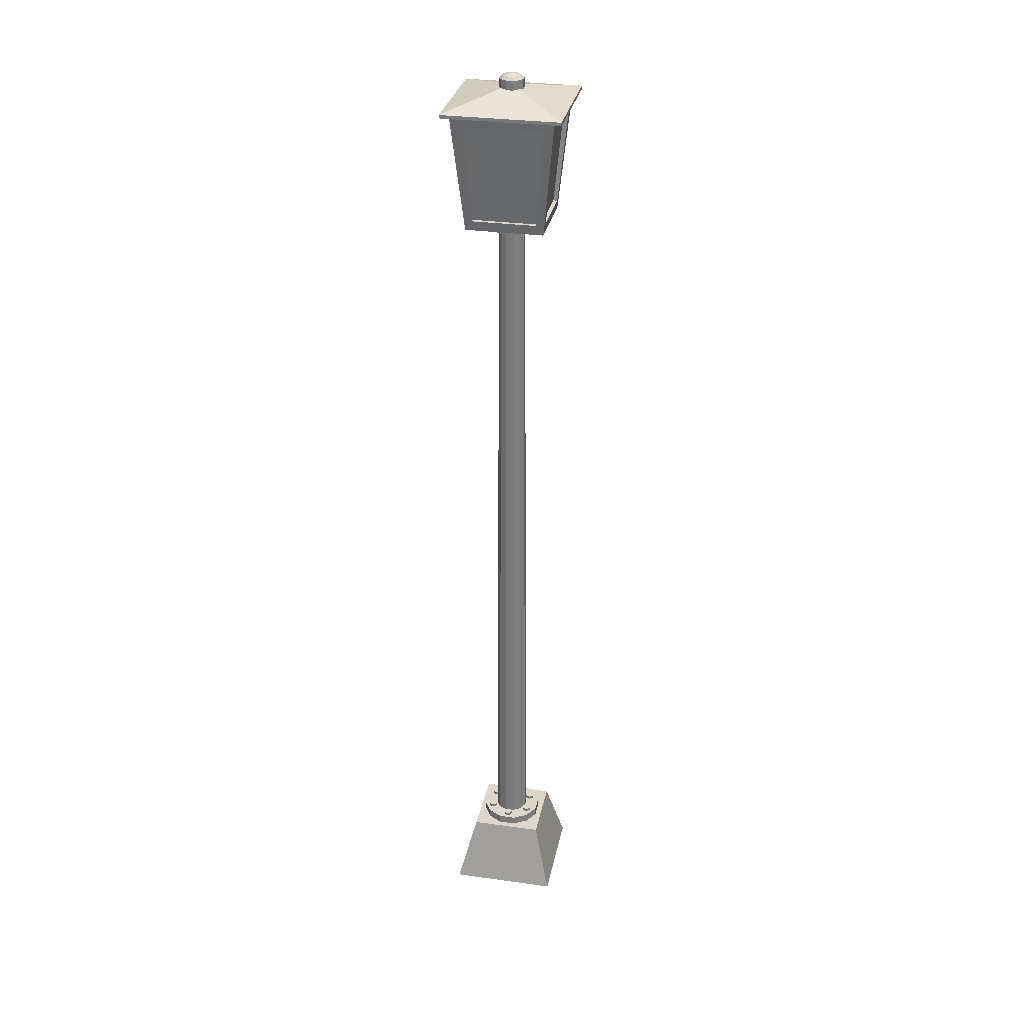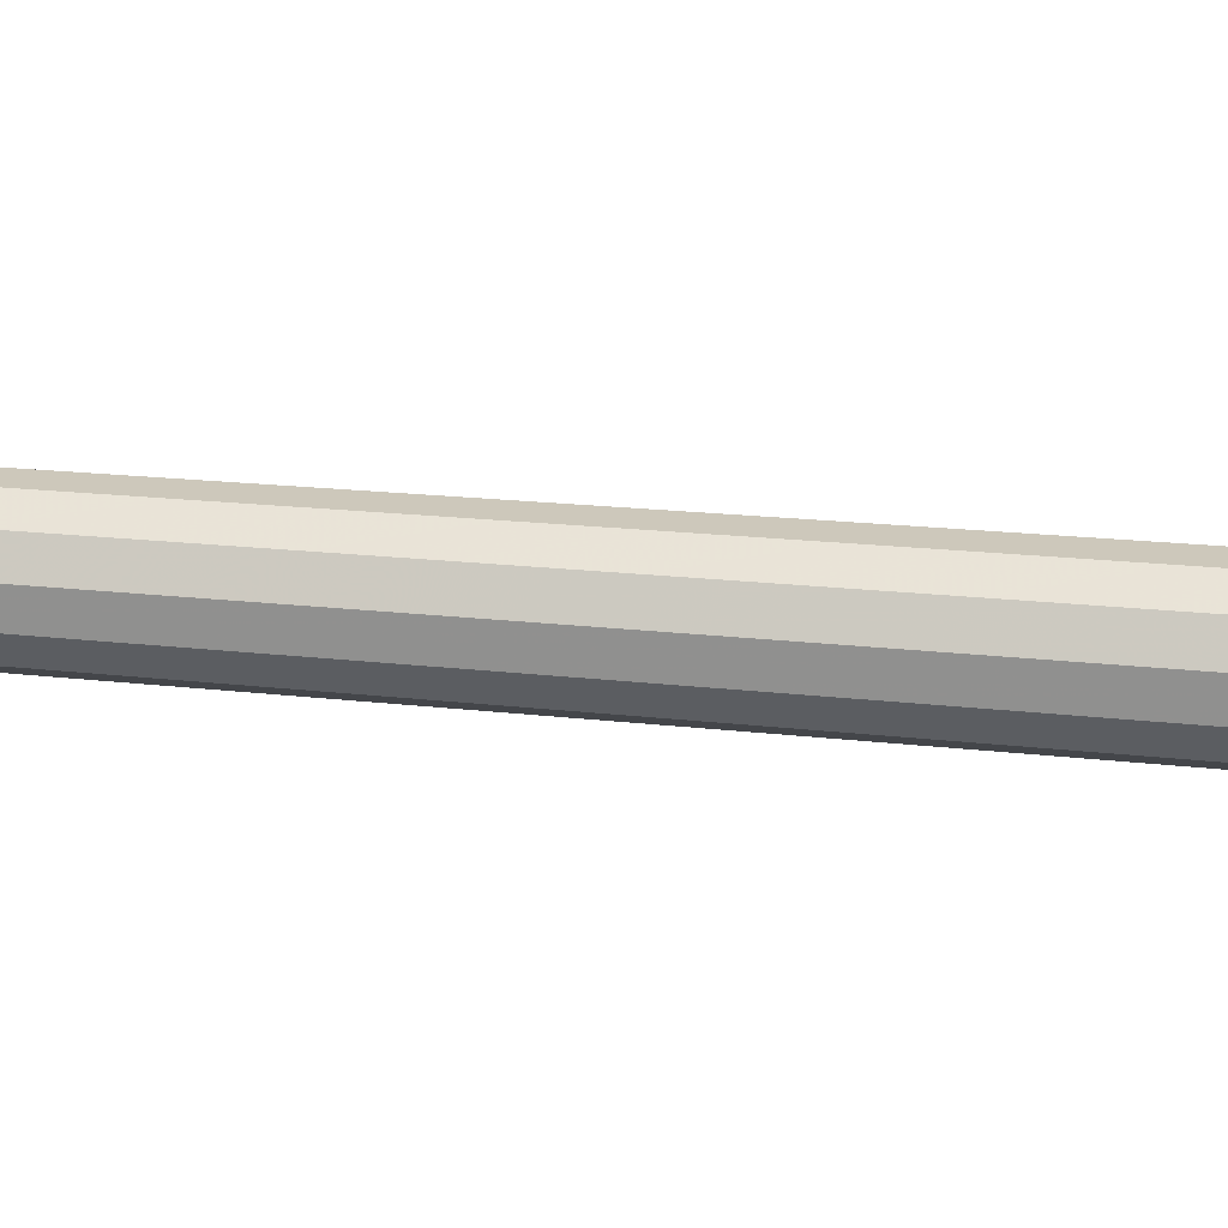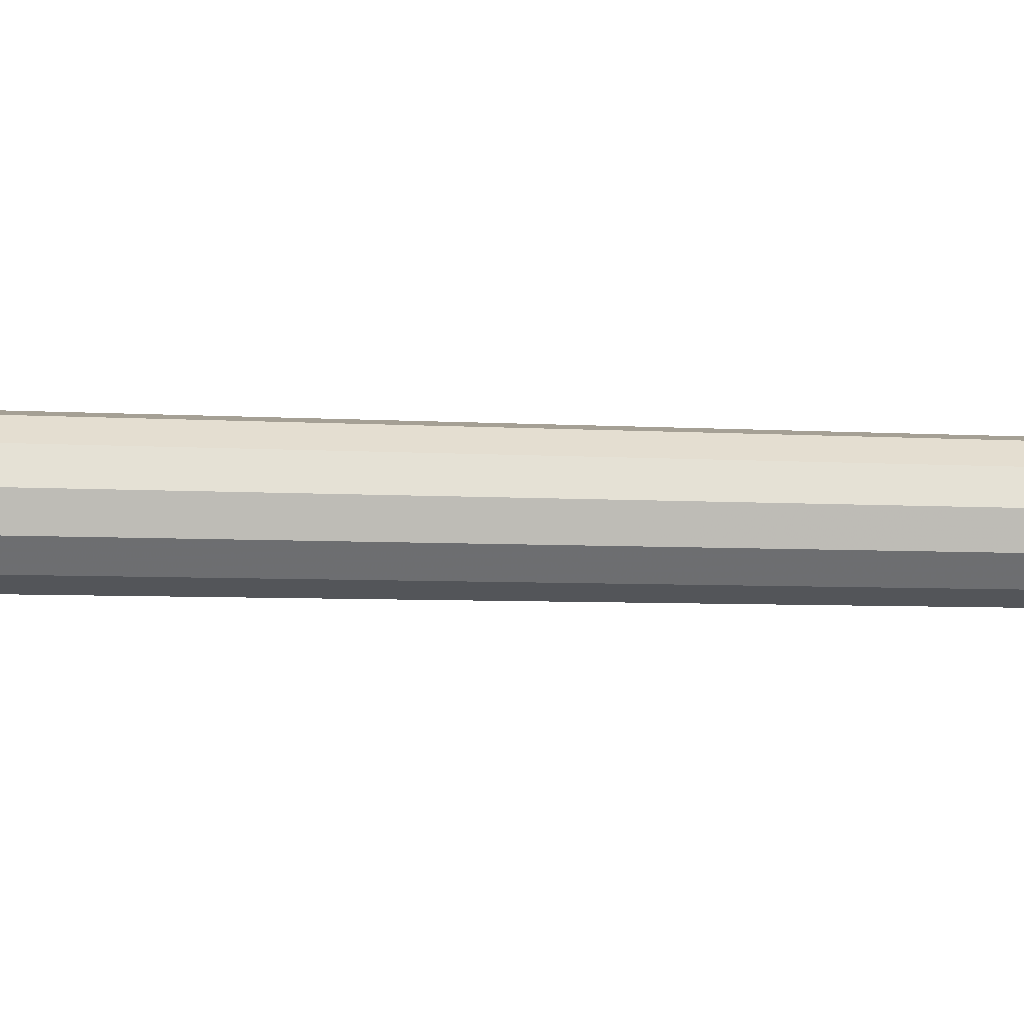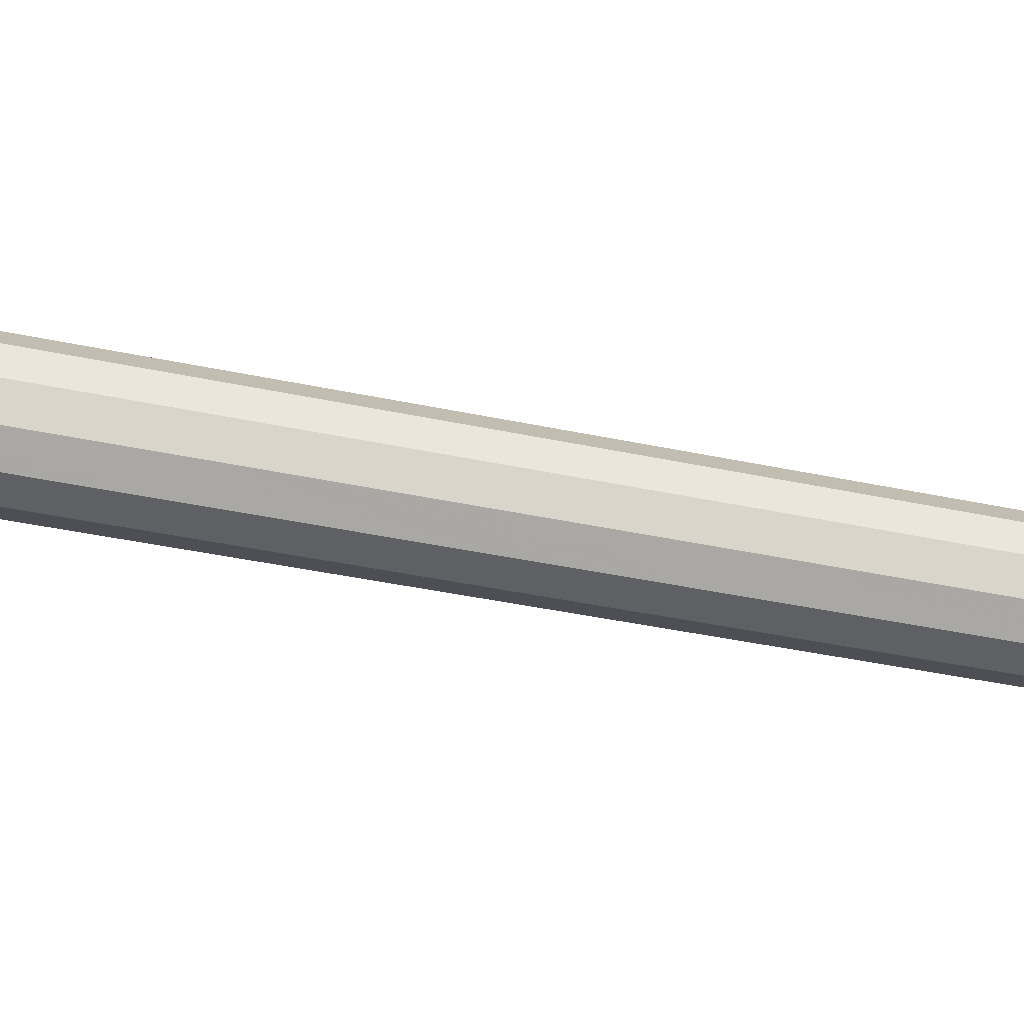
<metadata>
{"format":"obj","ext":"obj","renderer":"f3d","projection":"perspective","resolution":1024,"background":"white","views":[{"elev":30.7,"azim":11.3,"up":"+Y"},{"elev":22.1,"azim":-79.2,"up":"+Z"},{"elev":-24.2,"azim":87.3,"up":"+Z"},{"elev":74.6,"azim":100.0,"up":"+Z"}]}
</metadata>
<code>
o Light_post
v -1.04 19.38 -1.04
v -0.8 16.98 -0.8
v -0.8 16.98 0.8
v -1.04 19.38 1.04
v 1.04 19.38 -1.04
v 0.8 16.98 -0.8
v 0.8 16.98 0.8
v 1.04 19.38 1.04
v -1.021 19.19 -1.021
v -1.021 19.19 1.021
v 1.021 19.19 1.021
v 1.021 19.19 -1.021
v 0.8199 17.18 0.8199
v -0.8199 17.18 0.8199
v 0.8199 17.18 -0.8199
v -0.8199 17.18 -0.8199
v -0.832 19.38 -1.04
v -0.64 16.98 -0.8
v -0.6399 16.98 0.8
v -0.832 19.38 1.04
v -0.8166 19.19 1.021
v -0.8166 19.19 -1.021
v -0.6558 17.18 -0.8199
v -0.6558 17.18 0.8199
v 0.8187 19.19 1.021
v 0.6575 17.18 0.8199
v 0.6416 16.98 -0.8
v 0.6576 17.18 -0.8199
v 0.8187 19.19 -1.021
v 0.8341 19.38 1.04
v 0.8341 19.38 -1.04
v 0.6416 16.98 0.8
v -0.8 16.98 0.64
v -1.04 19.38 0.832
v 1.04 19.38 0.832
v 0.8 16.98 0.64
v 1.021 19.19 0.8166
v -1.021 19.19 0.8167
v -0.8199 17.18 0.6559
v 0.8199 17.18 0.6559
v -0.6399 16.98 0.64
v 0.6416 16.98 0.64
v 0.8 16.98 -0.6416
v 0.6416 16.98 -0.6416
v -0.64 16.98 -0.6416
v -1.04 19.38 -0.8341
v 0.8199 17.18 -0.6576
v -0.8 16.98 -0.6416
v -0.8199 17.18 -0.6576
v -1.021 19.19 -0.8187
v 1.021 19.19 -0.8187
v 1.04 19.38 -0.8341
v 0.8187 19.19 -0.9187
v 0.6576 17.18 -0.7379
v 0.6575 17.18 0.7379
v 0.8187 19.19 0.9187
v -0.6558 17.18 0.7379
v -0.6558 17.18 -0.7379
v -0.8166 19.19 -0.9187
v -0.8166 19.19 0.9187
v 0.9187 19.19 -0.8187
v -0.9187 19.19 -0.8187
v -0.7379 17.18 -0.6576
v 0.7379 17.18 -0.6576
v 0.7379 17.18 0.6559
v -0.7379 17.18 0.6559
v -0.9187 19.19 0.8167
v 0.9187 19.19 0.8166
v 1.2 19.38 -1.2
v 1.2 19.38 1.2
v -1.2 19.38 1.2
v -1.2 19.38 -1.2
v -1.2 19.45 -1.2
v -1.2 19.45 1.2
v 1.2 19.45 1.2
v 1.2 19.45 -1.2
v 0 19.78 -1e-06
v 1.113 -0 -1.113
v 1.113 0 1.113
v -1.113 0 1.113
v -1.113 -0 -1.113
v 0.7464 1.451 -0.7464
v 0.7464 1.451 0.7464
v -0.7464 1.451 0.7464
v -0.7464 1.451 -0.7464
v -0.3556 1.644 -0.1713
v -0.4428 1.644 -0.1557
v -0.4999 1.644 -0.2233
v -0.4699 1.644 -0.3066
v -0.3828 1.644 -0.3223
v -0.3256 1.644 -0.2547
v -0.3556 1.708 -0.1713
v -0.4428 1.708 -0.1557
v -0.4999 1.708 -0.2233
v -0.4699 1.708 -0.3066
v -0.3828 1.708 -0.3223
v -0.3256 1.708 -0.2547
v 0.4325 1.644 0.3214
v 0.347 1.644 0.2984
v 0.3241 1.644 0.2129
v 0.3867 1.644 0.1503
v 0.4722 1.644 0.1732
v 0.4951 1.644 0.2587
v 0.4325 1.708 0.3214
v 0.347 1.708 0.2984
v 0.3241 1.708 0.2129
v 0.3867 1.708 0.1503
v 0.4722 1.708 0.1732
v 0.4951 1.708 0.2587
v -0.3256 1.644 0.2213
v -0.3556 1.644 0.3046
v -0.4428 1.644 0.3202
v -0.4999 1.644 0.2526
v -0.4699 1.644 0.1693
v -0.3828 1.644 0.1536
v -0.3256 1.708 0.2213
v -0.3556 1.708 0.3046
v -0.4428 1.708 0.3202
v -0.4999 1.708 0.2526
v -0.4699 1.708 0.1693
v -0.3828 1.708 0.1536
v 0.4773 1.644 -0.1808
v 0.3941 1.644 -0.1507
v 0.3263 1.644 -0.2077
v 0.3419 1.644 -0.2949
v 0.4252 1.644 -0.325
v 0.4929 1.644 -0.268
v 0.4773 1.708 -0.1808
v 0.3941 1.708 -0.1507
v 0.3263 1.708 -0.2077
v 0.3419 1.708 -0.2949
v 0.4252 1.708 -0.325
v 0.4929 1.708 -0.268
v 0.02938 1.644 0.3916
v 0.08653 1.644 0.4592
v 0.05652 1.644 0.5425
v -0.03064 1.644 0.5582
v -0.08778 1.644 0.4906
v -0.05777 1.644 0.4073
v 0.02938 1.708 0.3916
v 0.08653 1.708 0.4592
v 0.05652 1.708 0.5425
v -0.03064 1.708 0.5582
v -0.08778 1.708 0.4906
v -0.05777 1.708 0.4073
v 0.06199 1.644 -0.5373
v 0.08491 1.644 -0.4518
v 0.02229 1.644 -0.3892
v -0.06324 1.644 -0.4121
v -0.08616 1.644 -0.4976
v -0.02354 1.644 -0.5603
v 0.06199 1.708 -0.5373
v 0.08491 1.708 -0.4518
v 0.02229 1.708 -0.3892
v -0.06324 1.708 -0.4121
v -0.08616 1.708 -0.4976
v -0.02354 1.708 -0.5603
v 0.4591 1.457 -0.4592
v 0.6269 1.457 -0.1684
v 0.6269 1.457 0.1674
v 0.4591 1.457 0.4581
v -0.1674 1.457 0.626
v -0.4582 1.457 0.4581
v -0.6261 1.457 0.1674
v -0.4582 1.457 -0.4592
v -0.1674 1.457 -0.627
v 0.4591 1.641 -0.4592
v 0.1683 1.641 0.626
v -0.4582 1.641 0.4581
v -0.4582 1.641 -0.4592
v 0.3447 1.641 -0.09276
v 0.3447 1.641 0.09172
v 0.2524 1.641 0.2515
v -0.09181 1.641 0.3437
v -0.3438 1.641 0.09172
v -0.3438 1.641 -0.09276
v -0.2516 1.641 -0.2525
v 0.1683 1.641 -0.627
v -0.6261 1.641 -0.1684
v -0.1674 1.641 0.626
v 0.4591 1.641 0.4581
v 0.1683 1.457 -0.627
v -0.6261 1.457 -0.1684
v 0.1683 1.457 0.626
v 0.065 19.9 -0.2415
v -0.06414 19.9 -0.2415
v -0.176 19.9 -0.1769
v -0.2405 19.9 -0.06509
v -0.2405 19.9 0.06404
v -0.176 19.9 0.1759
v -0.06414 19.9 0.2404
v 0.065 19.9 0.2404
v 0.1768 19.9 0.1759
v 0.2414 19.9 0.06404
v 0.2414 19.9 -0.06509
v 0.1768 19.9 -0.1769
v 0.1782 19.58 -0.1783
v 0.06549 19.58 -0.2433
v -0.06462 19.58 -0.2433
v -0.1773 19.58 -0.1783
v -0.2424 19.58 -0.06558
v -0.2424 19.58 0.06453
v -0.1773 19.58 0.1772
v -0.06462 19.58 0.2423
v 0.06549 19.58 0.2423
v 0.1782 19.58 0.1772
v 0.2432 19.58 0.06453
v 0.2432 19.58 -0.06558
v 0.1897 16.78 -0.1898
v 0.06972 16.78 -0.2591
v -0.06886 16.78 -0.2591
v -0.1889 16.78 -0.1898
v -0.2582 16.78 -0.06981
v -0.2582 16.78 0.06877
v -0.1889 16.78 0.1888
v -0.06886 16.78 0.2581
v 0.06972 16.78 0.2581
v 0.1897 16.78 0.1888
v 0.259 16.78 0.06877
v 0.259 16.78 -0.06981
v -0.1674 1.641 -0.627
v 0.09267 1.641 -0.3448
v -0.09181 1.641 -0.3448
v -0.2516 1.641 0.2515
v 0.09267 1.641 0.3437
v 0.2524 1.641 -0.2525
v -0.6261 1.641 0.1674
v 0.6269 1.641 0.1673
v 0.6269 1.641 -0.1684
v -0.000627 1.708 -0.4747
v -0.02354 1.708 -0.5603
v -0.08616 1.708 -0.4976
v -0.06324 1.708 -0.4121
v 0.02229 1.708 -0.3892
v 0.08491 1.708 -0.4518
v 0.06199 1.708 -0.5373
v -0.000627 1.708 0.4749
v -0.05777 1.708 0.4073
v -0.08778 1.708 0.4906
v -0.03064 1.708 0.5582
v 0.05652 1.708 0.5425
v 0.08653 1.708 0.4592
v 0.02938 1.708 0.3916
v 0.4096 1.708 -0.2379
v 0.4929 1.708 -0.268
v 0.4252 1.708 -0.325
v 0.3419 1.708 -0.2949
v 0.3263 1.708 -0.2077
v 0.3941 1.708 -0.1507
v 0.4773 1.708 -0.1808
v -0.4128 1.708 0.2369
v -0.3828 1.708 0.1536
v -0.4699 1.708 0.1693
v -0.4999 1.708 0.2526
v -0.4428 1.708 0.3202
v -0.3556 1.708 0.3046
v -0.3256 1.708 0.2213
v 0.4096 1.708 0.2358
v 0.4951 1.708 0.2587
v 0.4722 1.708 0.1732
v 0.3867 1.708 0.1503
v 0.3241 1.708 0.2129
v 0.347 1.708 0.2984
v 0.4325 1.708 0.3214
v -0.4128 1.708 -0.239
v -0.3256 1.708 -0.2547
v -0.3828 1.708 -0.3223
v -0.4699 1.708 -0.3066
v -0.4999 1.708 -0.2233
v -0.4428 1.708 -0.1557
v -0.3556 1.708 -0.1713
v 0.6269 1.641 -0.1684
v 0.6269 1.641 0.1673
v -0.6261 1.641 0.1674
v 0.2524 1.641 -0.2525
v 0.09267 1.641 0.3437
v -0.2516 1.641 0.2515
v -0.09181 1.641 -0.3448
v 0.09267 1.641 -0.3448
v -0.1674 1.641 -0.627
v 0.4591 1.641 0.4581
v -0.1674 1.641 0.626
v -0.6261 1.641 -0.1684
v 0.1683 1.641 -0.627
v -0.2516 1.641 -0.2525
v -0.3438 1.641 -0.09276
v -0.3438 1.641 0.09172
v -0.09181 1.641 0.3437
v 0.2524 1.641 0.2515
v 0.3447 1.641 0.09172
v 0.3447 1.641 -0.09276
v -0.4582 1.641 -0.4592
v -0.4582 1.641 0.4581
v 0.1683 1.641 0.626
v 0.4591 1.641 -0.4592
v -0.000627 1.644 -0.4747
v -0.02354 1.644 -0.5603
v -0.08616 1.644 -0.4976
v -0.06324 1.644 -0.4121
v 0.02229 1.644 -0.3892
v 0.08491 1.644 -0.4518
v 0.06199 1.644 -0.5373
v -0.000627 1.644 0.4749
v -0.05777 1.644 0.4073
v -0.08778 1.644 0.4906
v -0.03064 1.644 0.5582
v 0.05652 1.644 0.5425
v 0.08653 1.644 0.4592
v 0.02938 1.644 0.3916
v 0.4096 1.644 -0.2379
v 0.4929 1.644 -0.268
v 0.4252 1.644 -0.325
v 0.3419 1.644 -0.2949
v 0.3263 1.644 -0.2077
v 0.3941 1.644 -0.1507
v 0.4773 1.644 -0.1808
v -0.4128 1.644 0.2369
v -0.3828 1.644 0.1536
v -0.4699 1.644 0.1693
v -0.4999 1.644 0.2526
v -0.4428 1.644 0.3202
v -0.3556 1.644 0.3046
v -0.3256 1.644 0.2213
v 0.4096 1.644 0.2358
v 0.4951 1.644 0.2587
v 0.4722 1.644 0.1732
v 0.3867 1.644 0.1503
v 0.3241 1.644 0.2129
v 0.347 1.644 0.2984
v 0.4325 1.644 0.3214
v -0.4128 1.644 -0.239
v -0.3256 1.644 -0.2547
v -0.3828 1.644 -0.3223
v -0.4699 1.644 -0.3066
v -0.4999 1.644 -0.2233
v -0.4428 1.644 -0.1557
v -0.3556 1.644 -0.1713
v 0.4142 16.78 -0.1114
v 0.4142 16.78 0.1103
v 0.3033 16.78 0.3024
v 0.1113 16.78 0.4132
v -0.1104 16.78 0.4132
v -0.3025 16.78 0.3024
v -0.4133 16.78 0.1103
v -0.4133 16.78 -0.1114
v -0.3025 16.78 -0.3034
v -0.1104 16.78 -0.4143
v 0.1113 16.78 -0.4143
v 0.3033 16.78 -0.3034
v 0.3033 16.98 -0.3034
v 0.1113 16.98 -0.4143
v -0.1104 16.98 -0.4143
v -0.3025 16.98 -0.3034
v -0.4133 16.98 -0.1114
v -0.4133 16.98 0.1103
v -0.3025 16.98 0.3024
v -0.1104 16.98 0.4132
v 0.1113 16.98 0.4132
v 0.3033 16.98 0.3024
v 0.4142 16.98 0.1103
v 0.4142 16.98 -0.1114
v 0.3033 16.78 -0.3034
v 0.1113 16.78 -0.4143
v -0.1104 16.78 -0.4143
v -0.3025 16.78 -0.3034
v -0.4133 16.78 -0.1114
v -0.4133 16.78 0.1103
v -0.3025 16.78 0.3024
v -0.1104 16.78 0.4132
v 0.1113 16.78 0.4132
v 0.3033 16.78 0.3024
v 0.4142 16.78 0.1103
v 0.4142 16.78 -0.1114
v 0.259 16.78 -0.06981
v 0.259 16.78 0.06877
v 0.1897 16.78 0.1888
v 0.06972 16.78 0.2581
v -0.06886 16.78 0.2581
v -0.1889 16.78 0.1888
v -0.2582 16.78 0.06877
v -0.2582 16.78 -0.06981
v -0.1889 16.78 -0.1898
v -0.06886 16.78 -0.2591
v 0.06972 16.78 -0.2591
v 0.1897 16.78 -0.1898
v 0.1239 19.96 -0.124
v 0.1691 19.96 -0.04572
v 0.1691 19.96 0.04467
v 0.1239 19.96 0.123
v 0.04563 19.96 0.1682
v -0.04477 19.96 0.1682
v -0.123 19.96 0.123
v -0.1682 19.96 0.04467
v -0.1682 19.96 -0.04572
v -0.123 19.96 -0.124
v -0.04477 19.96 -0.1692
v 0.04563 19.96 -0.1692
v 0.000431 20.01 -0.000524
g Light_post_Light_post_stainless_steel
f 86 92 93 87
f 87 93 94 88
f 88 94 95 89
f 89 95 96 90
f 90 96 97 91
f 92 86 91 97
f 98 104 105 99
f 99 105 106 100
f 100 106 107 101
f 101 107 108 102
f 102 108 109 103
f 104 98 103 109
f 110 116 117 111
f 111 117 118 112
f 112 118 119 113
f 113 119 120 114
f 114 120 121 115
f 116 110 115 121
f 122 128 129 123
f 123 129 130 124
f 124 130 131 125
f 125 131 132 126
f 126 132 133 127
f 128 122 127 133
f 134 140 141 135
f 135 141 142 136
f 136 142 143 137
f 137 143 144 138
f 138 144 145 139
f 140 134 139 145
f 146 152 153 147
f 147 153 154 148
f 148 154 155 149
f 149 155 156 150
f 150 156 157 151
f 152 146 151 157
f 265 270 271
f 265 269 270
f 265 268 269
f 265 267 268
f 265 266 267
f 265 271 266
f 258 263 264
f 258 262 263
f 258 261 262
f 258 260 261
f 258 259 260
f 258 264 259
f 251 256 257
f 251 255 256
f 251 254 255
f 251 253 254
f 251 252 253
f 251 257 252
f 244 249 250
f 244 248 249
f 244 247 248
f 244 246 247
f 244 245 246
f 244 250 245
f 237 242 243
f 237 241 242
f 237 240 241
f 237 239 240
f 237 238 239
f 237 243 238
f 230 235 236
f 230 234 235
f 230 233 234
f 230 232 233
f 230 231 232
f 230 236 231
f 331 336 337
f 331 335 336
f 331 334 335
f 331 333 334
f 331 332 333
f 332 331 337
f 324 329 330
f 324 328 329
f 324 327 328
f 324 326 327
f 324 325 326
f 325 324 330
f 317 322 323
f 317 321 322
f 317 320 321
f 317 319 320
f 317 318 319
f 318 317 323
f 310 315 316
f 310 314 315
f 310 313 314
f 310 312 313
f 310 311 312
f 311 310 316
f 303 308 309
f 303 307 308
f 303 306 307
f 303 305 306
f 303 304 305
f 304 303 309
f 296 301 302
f 296 300 301
f 296 299 300
f 296 298 299
f 296 297 298
f 297 296 302
g Light_post_Light_post_concrete
f 78 79 80 81
f 82 85 84 83
f 78 82 83 79
f 79 83 84 80
f 80 84 85 81
f 82 78 81 85
g Light_post_Light_post_Black_paint
f 1 9 50 46
f 5 52 51 12
f 1 17 22 9
f 2 18 45 48
f 3 19 24 14
f 11 8 30 25
f 12 15 28 29
f 11 13 40 37
f 9 16 49 50
f 16 2 48 49
f 13 7 36 40
f 15 6 27 28
f 13 11 25 26
f 21 10 14 24
f 18 2 16 23
f 23 16 9 22
f 20 4 10 21
f 19 32 26 24
f 18 27 44 45
f 17 31 29 22
f 31 5 12 29
f 27 6 43 44
f 32 7 13 26
f 27 18 23 28
f 30 20 21 25
f 36 7 32 42
f 42 32 19 41
f 36 43 47 40
f 33 3 14 39
f 39 14 10 38
f 41 19 3 33
f 35 8 11 37
f 38 10 4 34
f 47 15 12 51
f 43 6 15 47
f 43 36 42 44
f 44 42 41 45
f 48 33 39 49
f 45 41 33 48
f 52 35 37 51
f 50 38 34 46
f 29 28 54 53
f 28 23 58 54
f 26 25 56 55
f 25 21 60 56
f 24 26 55 57
f 22 29 53 59
f 23 22 59 58
f 21 24 57 60
f 50 49 63 62
f 38 50 62 67
f 49 39 66 63
f 51 37 68 61
f 40 47 64 65
f 47 51 61 64
f 37 40 65 68
f 39 38 67 66
f 71 72 69 70
f 74 75 77
f 73 77 76
f 75 76 77
f 73 74 77
f 71 74 73 72
f 72 73 76 69
f 69 76 75 70
f 70 75 74 71
f 74 75 76 73
f 158 167 229 159
f 159 229 228 160
f 160 228 181 161
f 161 181 168 184
f 184 168 180 162
f 162 180 169 163
f 163 169 227 164
f 164 227 179 183
f 183 179 170 165
f 165 170 221 166
f 166 221 178 182
f 167 158 182 178
f 222 210 209 226
f 223 211 210 222
f 177 212 211 223
f 176 213 212 177
f 175 214 213 176
f 224 215 214 175
f 174 216 215 224
f 225 217 216 174
f 173 218 217 225
f 172 219 218 173
f 171 220 219 172
f 226 209 220 171
f 208 197 196 195
f 207 208 195 194
f 206 207 194 193
f 205 206 193 192
f 204 205 192 191
f 203 204 191 190
f 202 203 190 189
f 201 202 189 188
f 200 201 188 187
f 199 200 187 186
f 198 199 186 185
f 197 198 185 196
f 291 272 295 275
f 290 273 272 291
f 289 281 273 290
f 276 294 281 289
f 288 282 294 276
f 277 293 282 288
f 287 274 293 277
f 286 283 274 287
f 285 292 283 286
f 278 280 292 285
f 279 284 280 278
f 275 295 284 279
f 348 351 350 349
f 347 352 351 348
f 346 353 352 347
f 345 354 353 346
f 344 355 354 345
f 343 356 355 344
f 342 357 356 343
f 341 358 357 342
f 340 359 358 341
f 339 360 359 340
f 338 361 360 339
f 349 350 361 338
f 385 374 373 362
f 374 375 372 373
f 375 376 371 372
f 376 377 370 371
f 377 378 369 370
f 378 379 368 369
f 379 380 367 368
f 380 381 366 367
f 381 382 365 366
f 382 383 364 365
f 383 384 363 364
f 384 385 362 363
f 185 397 386 196
f 186 396 397 185
f 187 395 396 186
f 188 394 395 187
f 189 393 394 188
f 190 392 393 189
f 191 391 392 190
f 192 390 391 191
f 193 389 390 192
f 194 388 389 193
f 195 387 388 194
f 196 386 387 195
f 386 398 387
f 387 398 388
f 388 398 389
f 389 398 390
f 390 398 391
f 391 398 392
f 392 398 393
f 393 398 394
f 394 398 395
f 395 398 396
f 396 398 397
f 397 398 386
g Light_post_Light_post_Glass
f 56 60 57 55
f 54 58 59 53
f 65 64 61 68
f 63 66 67 62

</code>
